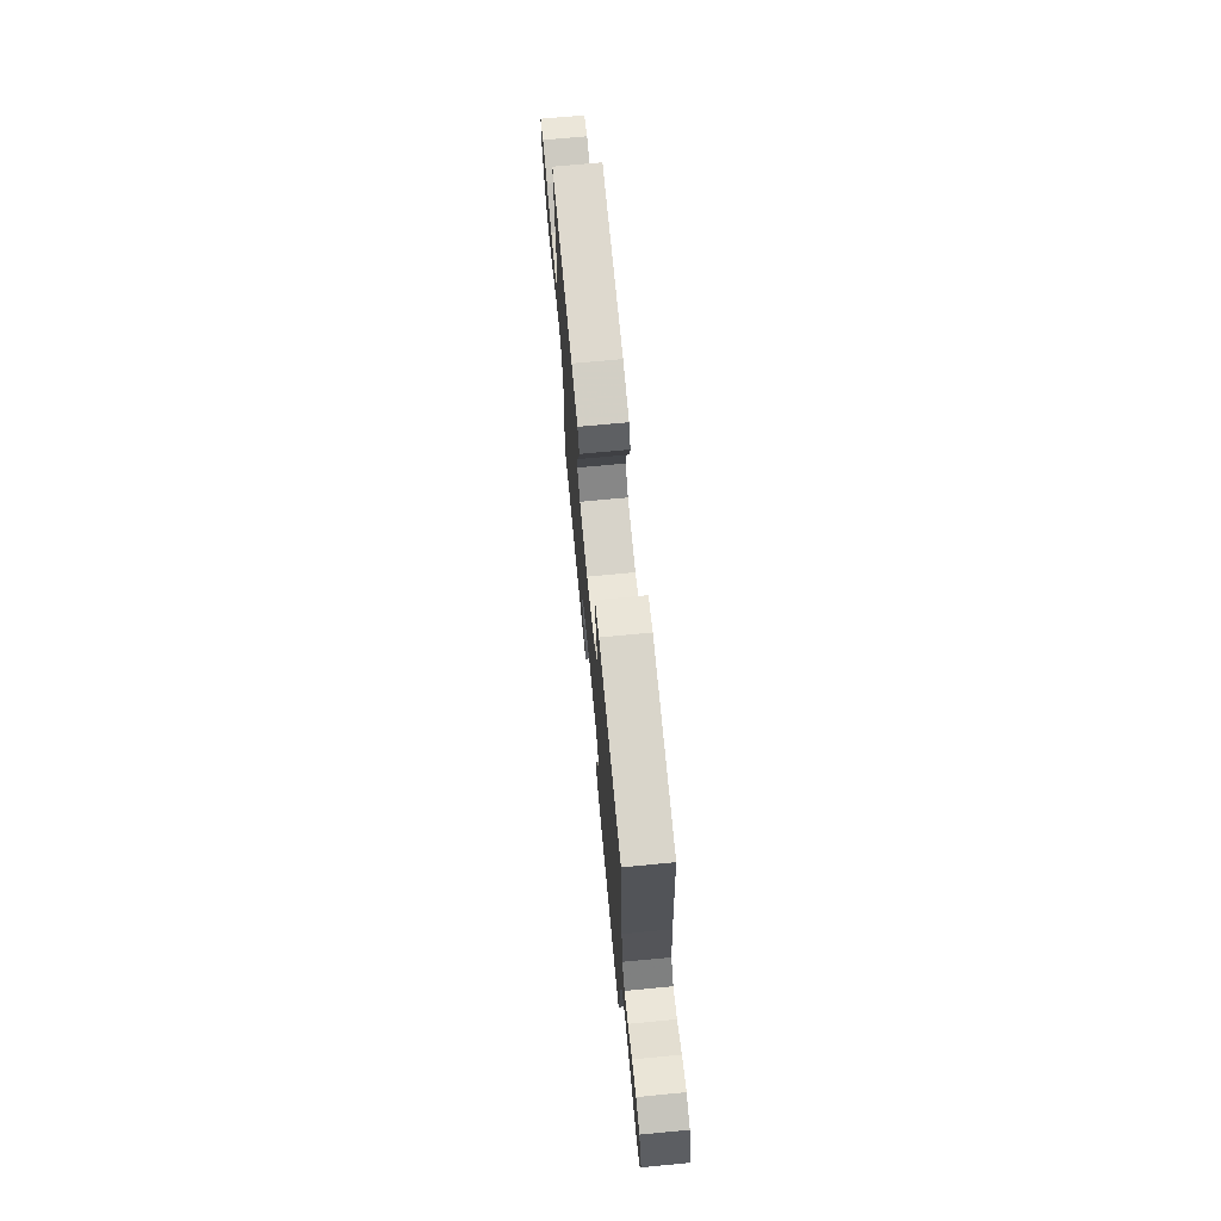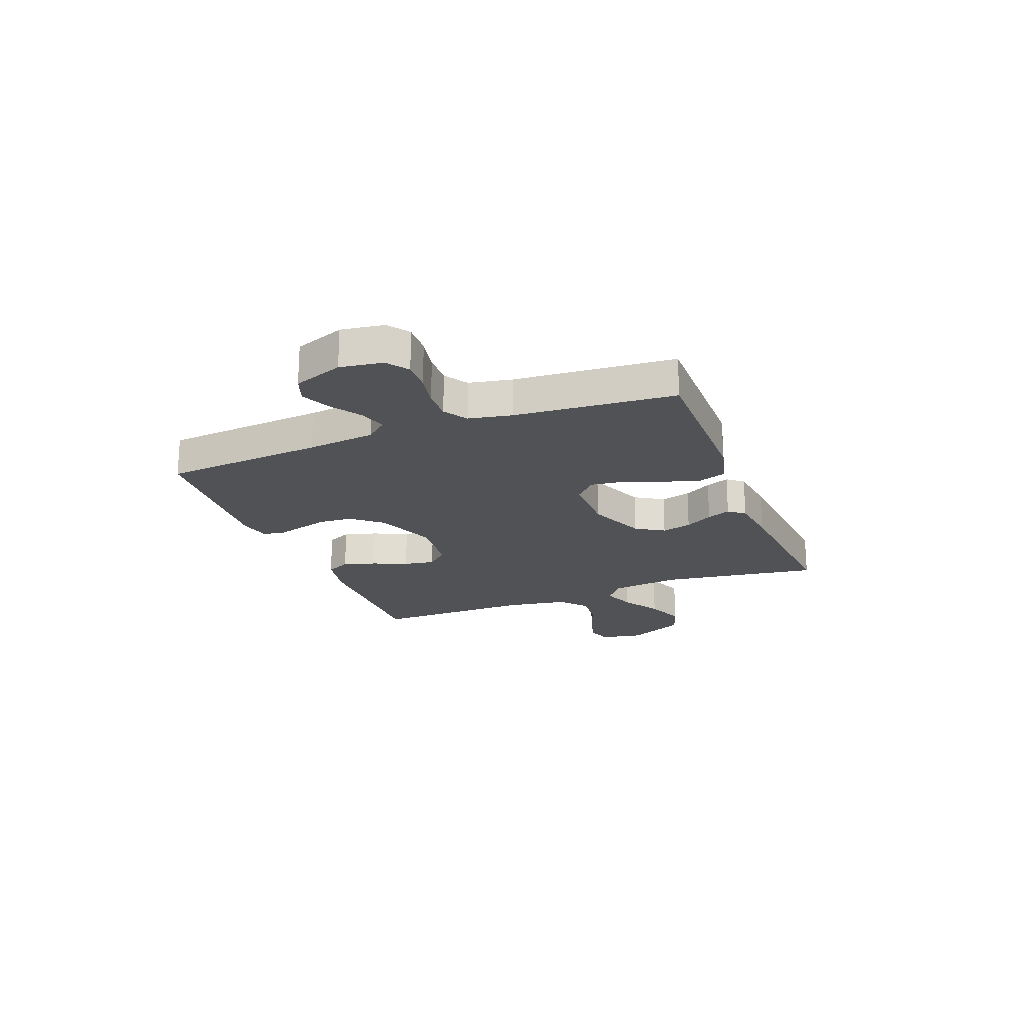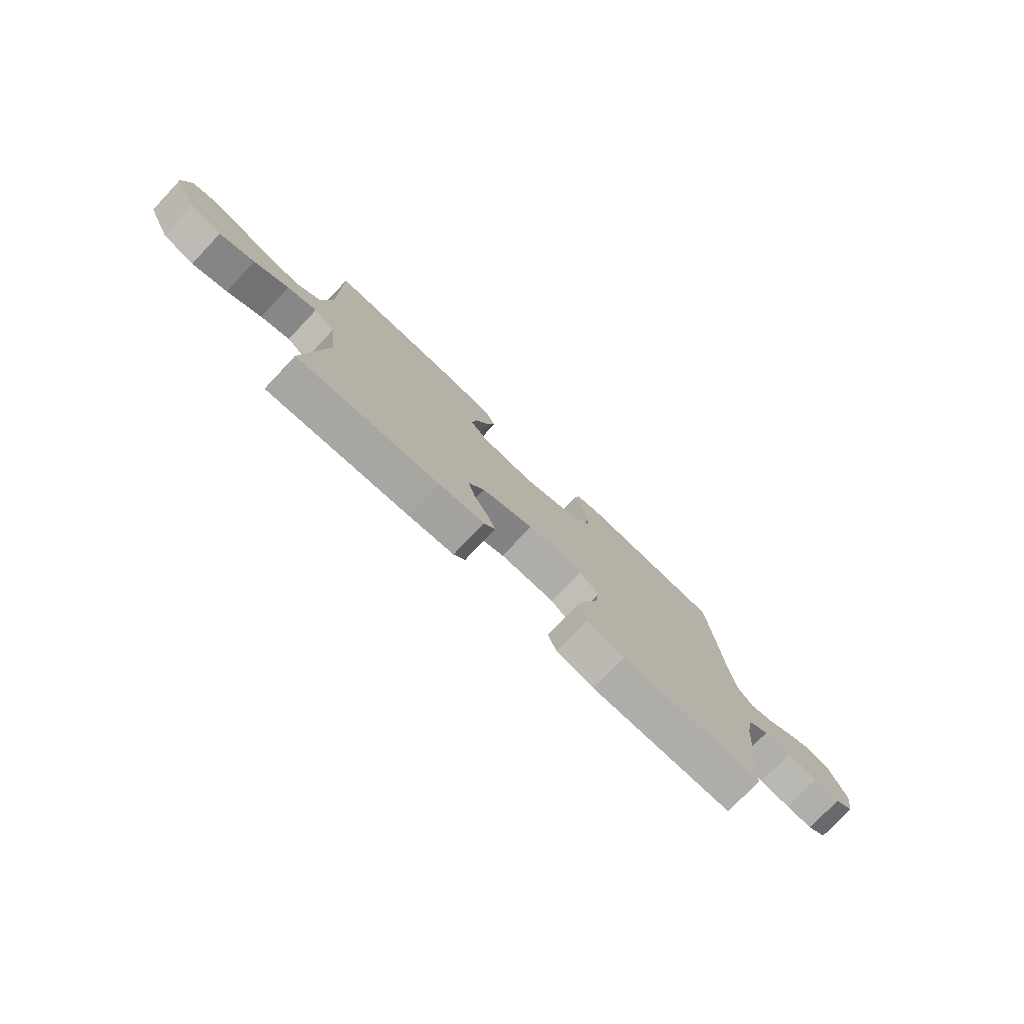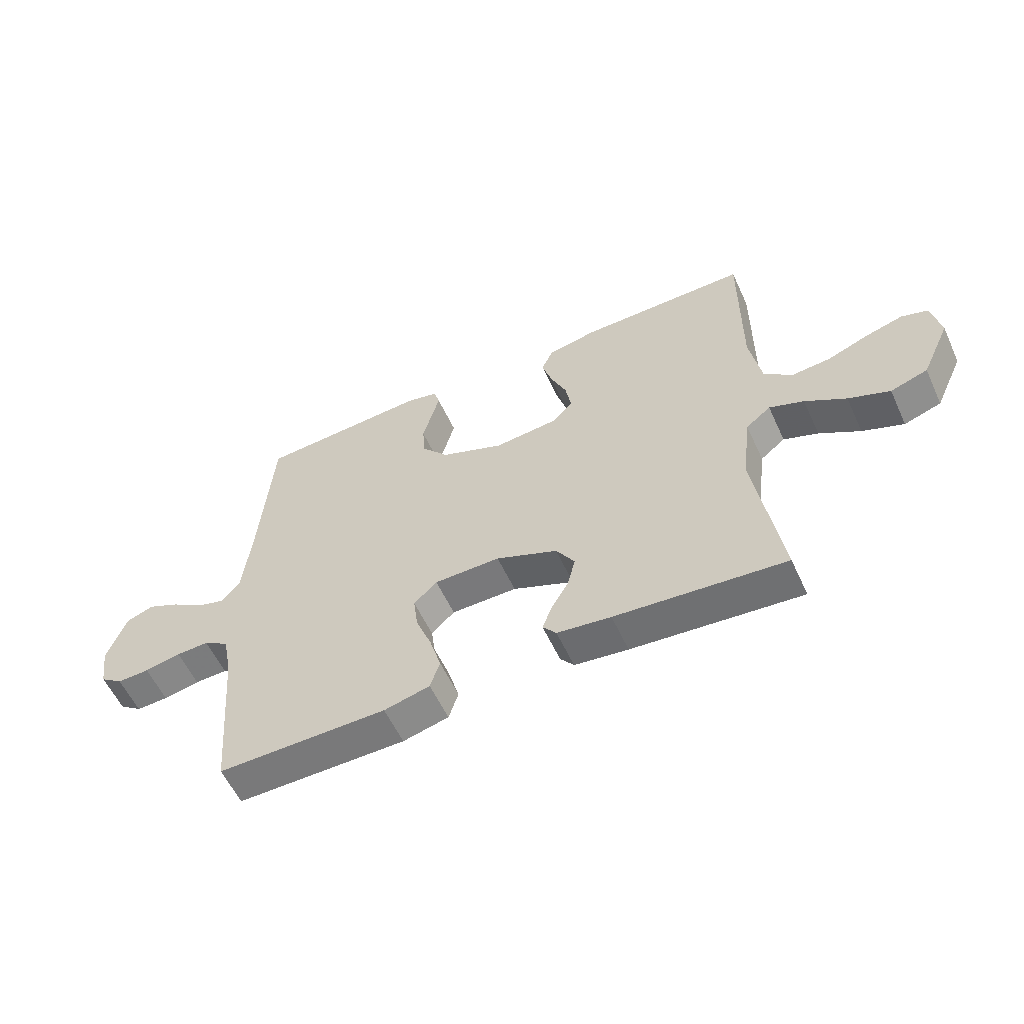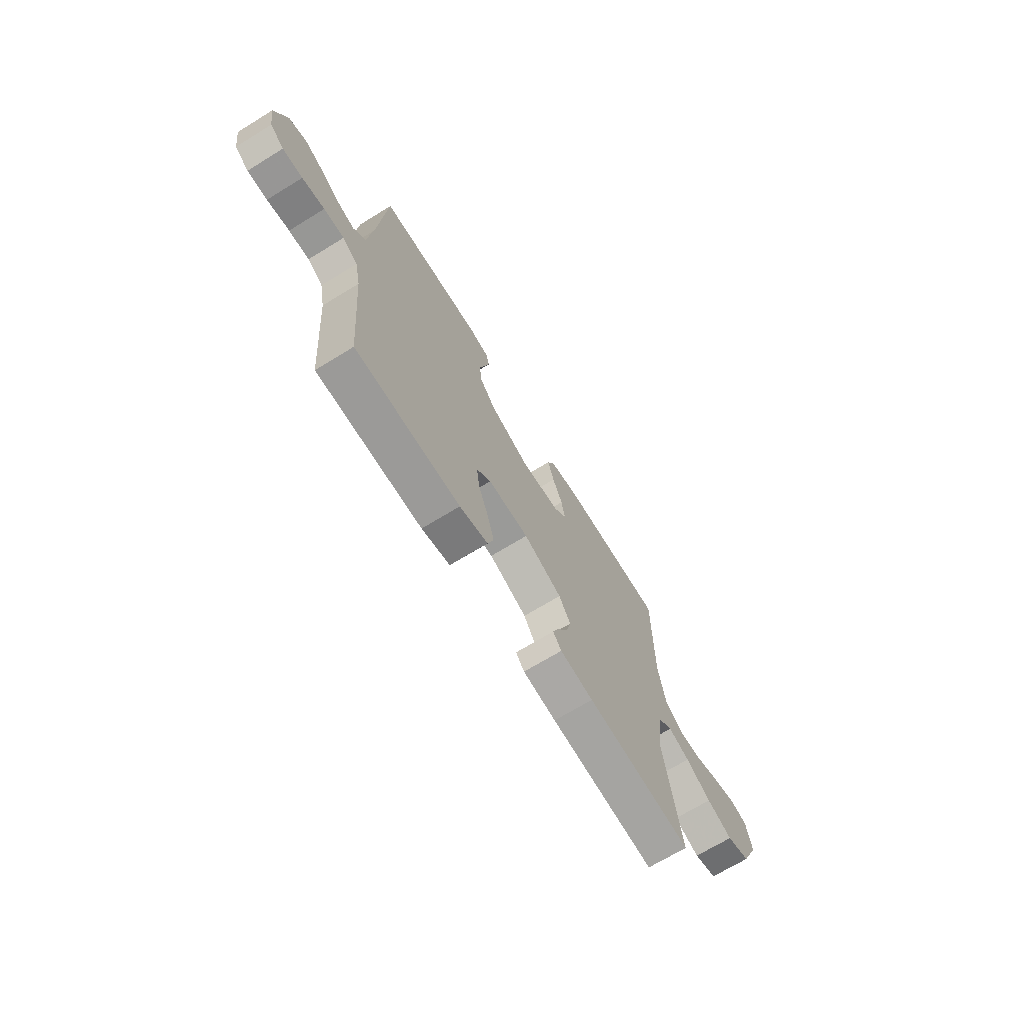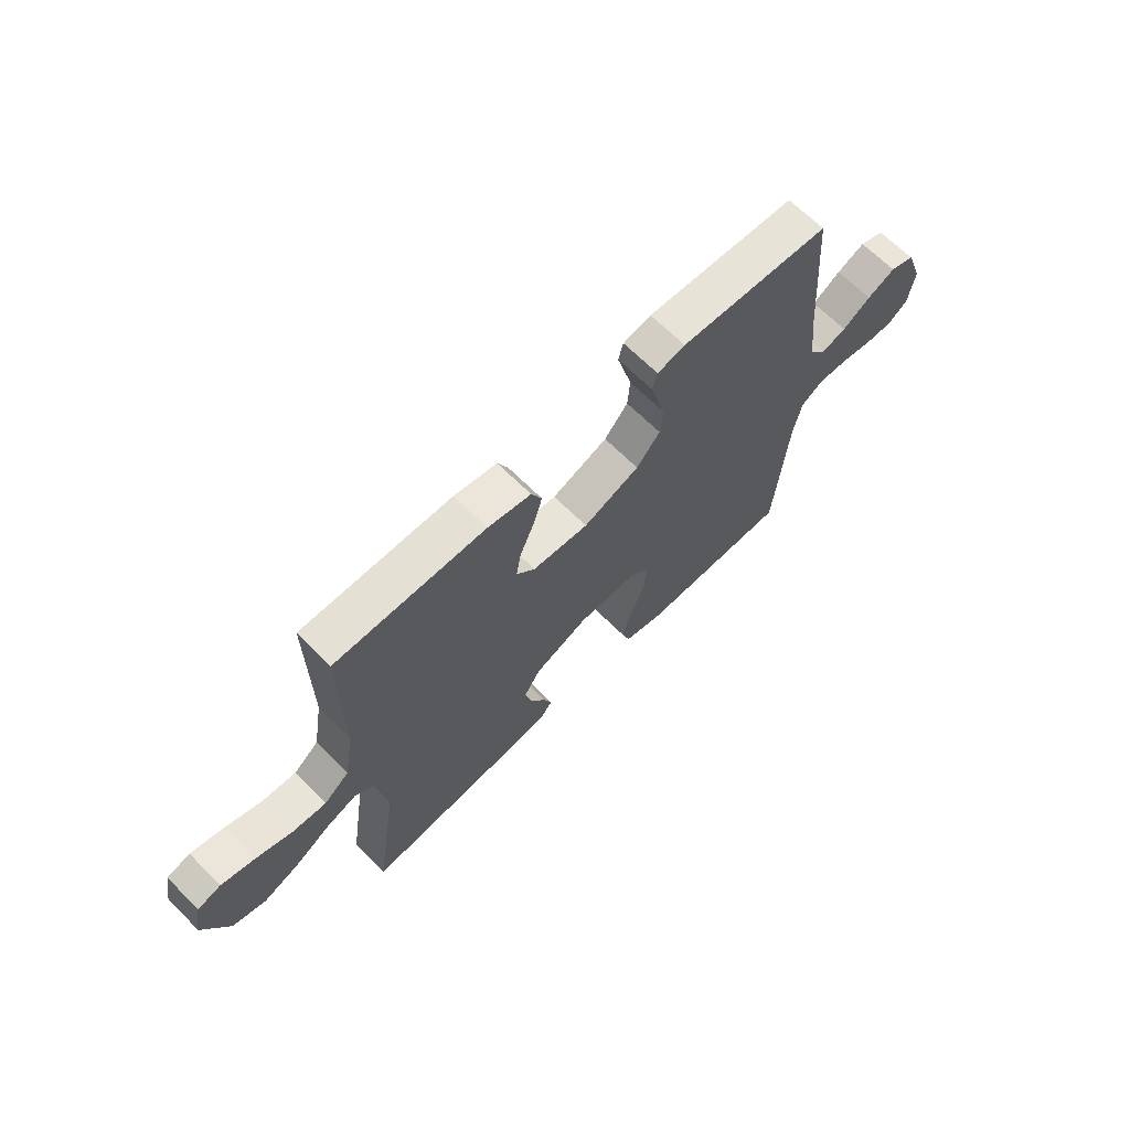
<metadata>
{"format":"obj","ext":"obj","renderer":"f3d","projection":"perspective","resolution":1024,"background":"white","views":[{"elev":70.9,"azim":84.6,"up":"+Z"},{"elev":-20.8,"azim":111.3,"up":"+Y"},{"elev":-77.1,"azim":-43.4,"up":"+Z"},{"elev":-57.6,"azim":-155.3,"up":"+Z"},{"elev":-69.6,"azim":121.5,"up":"+Z"},{"elev":66.1,"azim":-44.8,"up":"+Z"}]}
</metadata>
<code>
v -0.5 0.07 -0.5
v -0.455 0.07 -0.2
v -0.471 0.07 -0.071
v -0.515 0.07 -0.036
v -0.576 0.07 -0.059
v -0.648 0.07 -0.103
v -0.721 0.07 -0.132
v -0.787 0.07 -0.11
v -0.838 0.07 0
v -0.823 0.07 0.079
v -0.776 0.07 0.094
v -0.709 0.07 0.075
v -0.636 0.07 0.047
v -0.568 0.07 0.041
v -0.518 0.07 0.082
v -0.498 0.07 0.2
v -0.5 0.07 0.5
v -0.2 0.07 0.497
v -0.114 0.07 0.48
v -0.093 0.07 0.435
v -0.111 0.07 0.374
v -0.139 0.07 0.309
v -0.149 0.07 0.251
v -0.112 0.07 0.211
v 0 0.07 0.2
v 0.112 0.07 0.244
v 0.159 0.07 0.3
v 0.164 0.07 0.361
v 0.148 0.07 0.42
v 0.134 0.07 0.471
v 0.144 0.07 0.507
v 0.2 0.07 0.52
v 0.5 0.07 0.5
v 0.523 0.07 0.2
v 0.537 0.07 0.073
v 0.571 0.07 0.033
v 0.621 0.07 0.048
v 0.677 0.07 0.085
v 0.733 0.07 0.111
v 0.782 0.07 0.093
v 0.816 0.07 0
v 0.804 0.07 -0.08
v 0.764 0.07 -0.109
v 0.707 0.07 -0.107
v 0.643 0.07 -0.094
v 0.585 0.07 -0.092
v 0.541 0.07 -0.12
v 0.525 0.07 -0.2
v 0.5 0.07 -0.5
v 0.2 0.07 -0.498
v 0.119 0.07 -0.478
v 0.102 0.07 -0.426
v 0.122 0.07 -0.357
v 0.15 0.07 -0.284
v 0.158 0.07 -0.222
v 0.117 0.07 -0.183
v 0 0.07 -0.182
v -0.109 0.07 -0.227
v -0.142 0.07 -0.28
v -0.128 0.07 -0.336
v -0.098 0.07 -0.388
v -0.081 0.07 -0.432
v -0.105 0.07 -0.462
v -0.2 0.07 -0.474
v -0.5 0 -0.5
v -0.455 0 -0.2
v -0.471 0 -0.071
v -0.515 0 -0.036
v -0.576 0 -0.059
v -0.648 0 -0.103
v -0.721 0 -0.132
v -0.787 0 -0.11
v -0.838 0 0
v -0.823 0 0.079
v -0.776 0 0.094
v -0.709 0 0.075
v -0.636 0 0.047
v -0.568 0 0.041
v -0.518 0 0.082
v -0.498 0 0.2
v -0.5 0 0.5
v -0.2 0 0.497
v -0.114 0 0.48
v -0.093 0 0.435
v -0.111 0 0.374
v -0.139 0 0.309
v -0.149 0 0.251
v -0.112 0 0.211
v 0 0 0.2
v 0.112 0 0.244
v 0.159 0 0.3
v 0.164 0 0.361
v 0.148 0 0.42
v 0.134 0 0.471
v 0.144 0 0.507
v 0.2 0 0.52
v 0.5 0 0.5
v 0.523 0 0.2
v 0.537 0 0.073
v 0.571 0 0.033
v 0.621 0 0.048
v 0.677 0 0.085
v 0.733 0 0.111
v 0.782 0 0.093
v 0.816 0 0
v 0.804 0 -0.08
v 0.764 0 -0.109
v 0.707 0 -0.107
v 0.643 0 -0.094
v 0.585 0 -0.092
v 0.541 0 -0.12
v 0.525 0 -0.2
v 0.5 0 -0.5
v 0.2 0 -0.498
v 0.119 0 -0.478
v 0.102 0 -0.426
v 0.122 0 -0.357
v 0.15 0 -0.284
v 0.158 0 -0.222
v 0.117 0 -0.183
v 0 0 -0.182
v -0.109 0 -0.227
v -0.142 0 -0.28
v -0.128 0 -0.336
v -0.098 0 -0.388
v -0.081 0 -0.432
v -0.105 0 -0.462
v -0.2 0 -0.474
f 63 64 1 2
f 60 61 62 63
f 59 60 63 2
f 58 59 2 3
f 57 58 3 4
f 56 57 4
f 51 52 53 54
f 49 50 51 54
f 48 49 54 55
f 47 48 55 56
f 42 43 44 45
f 42 45 46
f 41 42 46
f 40 41 46
f 37 38 39 40
f 36 37 40 46
f 35 36 46 47
f 31 32 33 34
f 29 30 31 34
f 28 29 34 35
f 27 28 35 47
f 19 20 21 22
f 19 22 23
f 16 17 18 19
f 15 16 19 23
f 14 15 23 24
f 10 11 12 13
f 8 9 10 13
f 8 13 14
f 5 6 7 8
f 4 5 8 14
f 26 27 47 56
f 25 26 56 4
f 4 14 24 25
f 66 65 128 127
f 127 126 125 124
f 66 127 124 123
f 67 66 123 122
f 68 67 122 121
f 68 121 120
f 118 117 116 115
f 118 115 114 113
f 119 118 113 112
f 120 119 112 111
f 109 108 107 106
f 110 109 106
f 110 106 105
f 110 105 104
f 104 103 102 101
f 110 104 101 100
f 111 110 100 99
f 98 97 96 95
f 98 95 94 93
f 99 98 93 92
f 111 99 92 91
f 86 85 84 83
f 87 86 83
f 83 82 81 80
f 87 83 80 79
f 88 87 79 78
f 77 76 75 74
f 77 74 73 72
f 78 77 72
f 72 71 70 69
f 78 72 69 68
f 120 111 91 90
f 68 120 90 89
f 89 88 78 68
f 1 65 66 2
f 2 66 67 3
f 3 67 68 4
f 4 68 69 5
f 5 69 70 6
f 6 70 71 7
f 7 71 72 8
f 8 72 73 9
f 9 73 74 10
f 10 74 75 11
f 11 75 76 12
f 12 76 77 13
f 13 77 78 14
f 14 78 79 15
f 15 79 80 16
f 16 80 81 17
f 17 81 82 18
f 18 82 83 19
f 19 83 84 20
f 20 84 85 21
f 21 85 86 22
f 22 86 87 23
f 23 87 88 24
f 24 88 89 25
f 25 89 90 26
f 26 90 91 27
f 27 91 92 28
f 28 92 93 29
f 29 93 94 30
f 30 94 95 31
f 31 95 96 32
f 32 96 97 33
f 33 97 98 34
f 34 98 99 35
f 35 99 100 36
f 36 100 101 37
f 37 101 102 38
f 38 102 103 39
f 39 103 104 40
f 40 104 105 41
f 41 105 106 42
f 42 106 107 43
f 43 107 108 44
f 44 108 109 45
f 45 109 110 46
f 46 110 111 47
f 47 111 112 48
f 48 112 113 49
f 49 113 114 50
f 50 114 115 51
f 51 115 116 52
f 52 116 117 53
f 53 117 118 54
f 54 118 119 55
f 55 119 120 56
f 56 120 121 57
f 57 121 122 58
f 58 122 123 59
f 59 123 124 60
f 60 124 125 61
f 61 125 126 62
f 62 126 127 63
f 63 127 128 64
f 64 128 65 1

</code>
